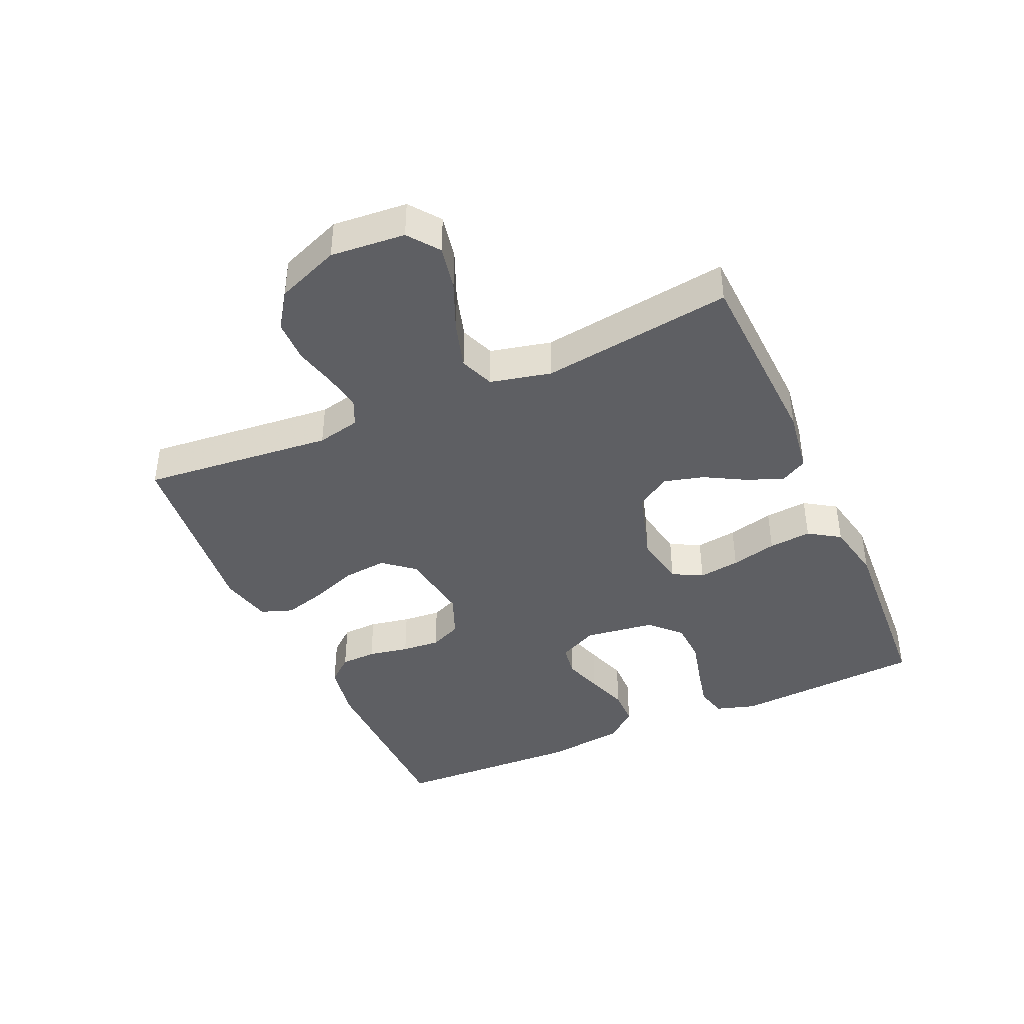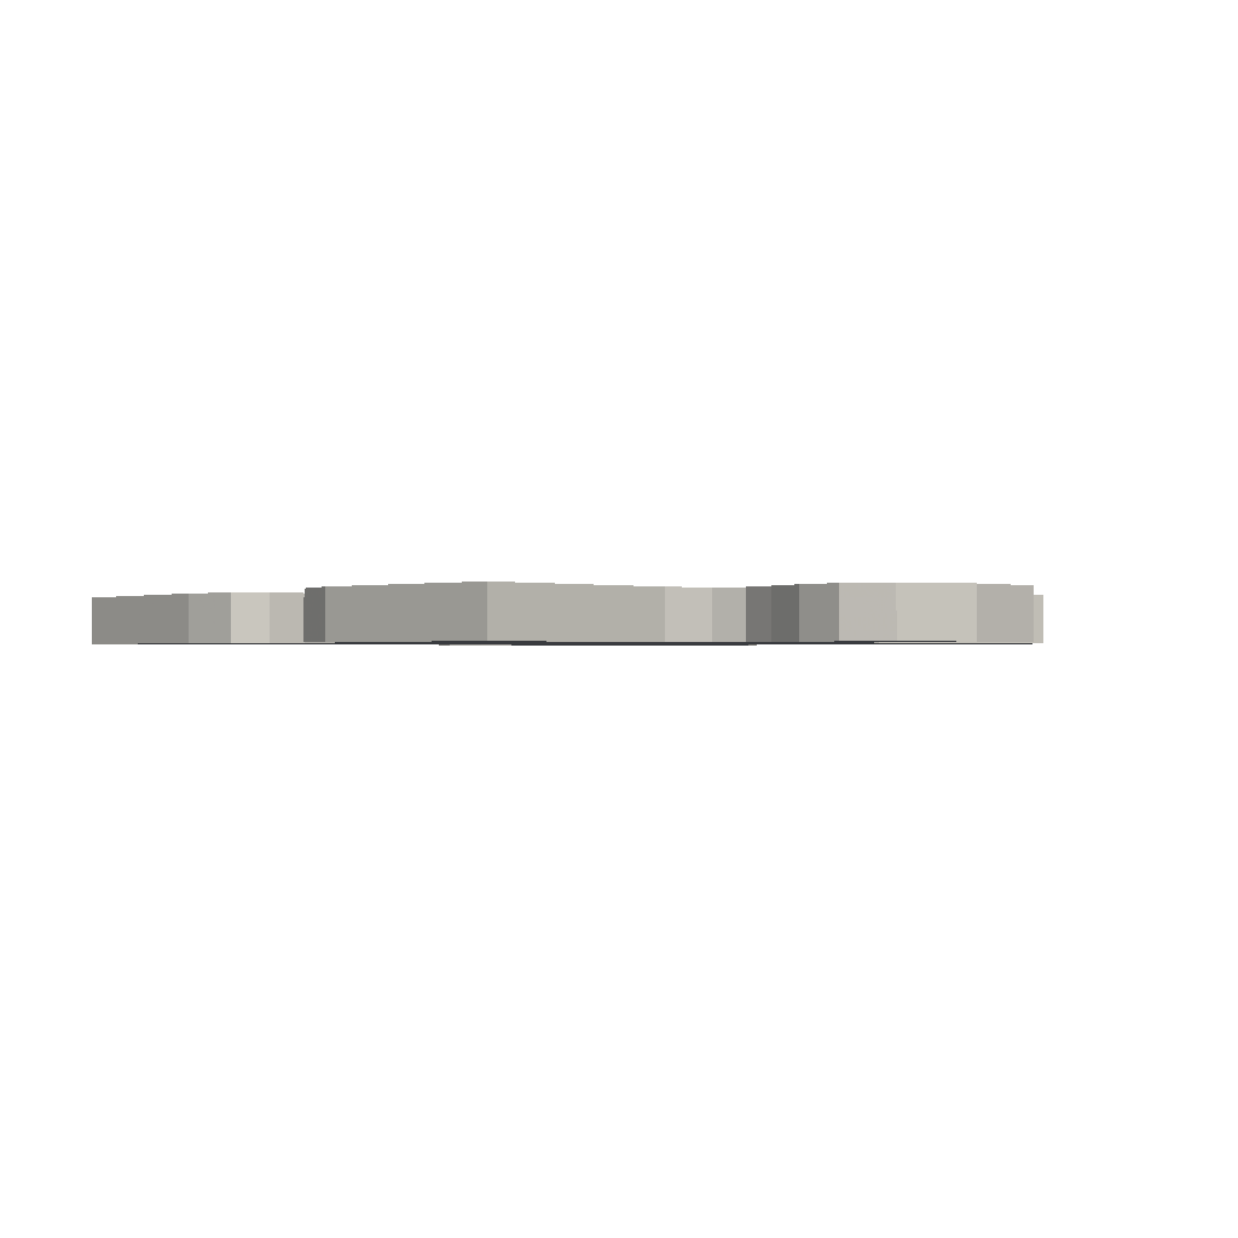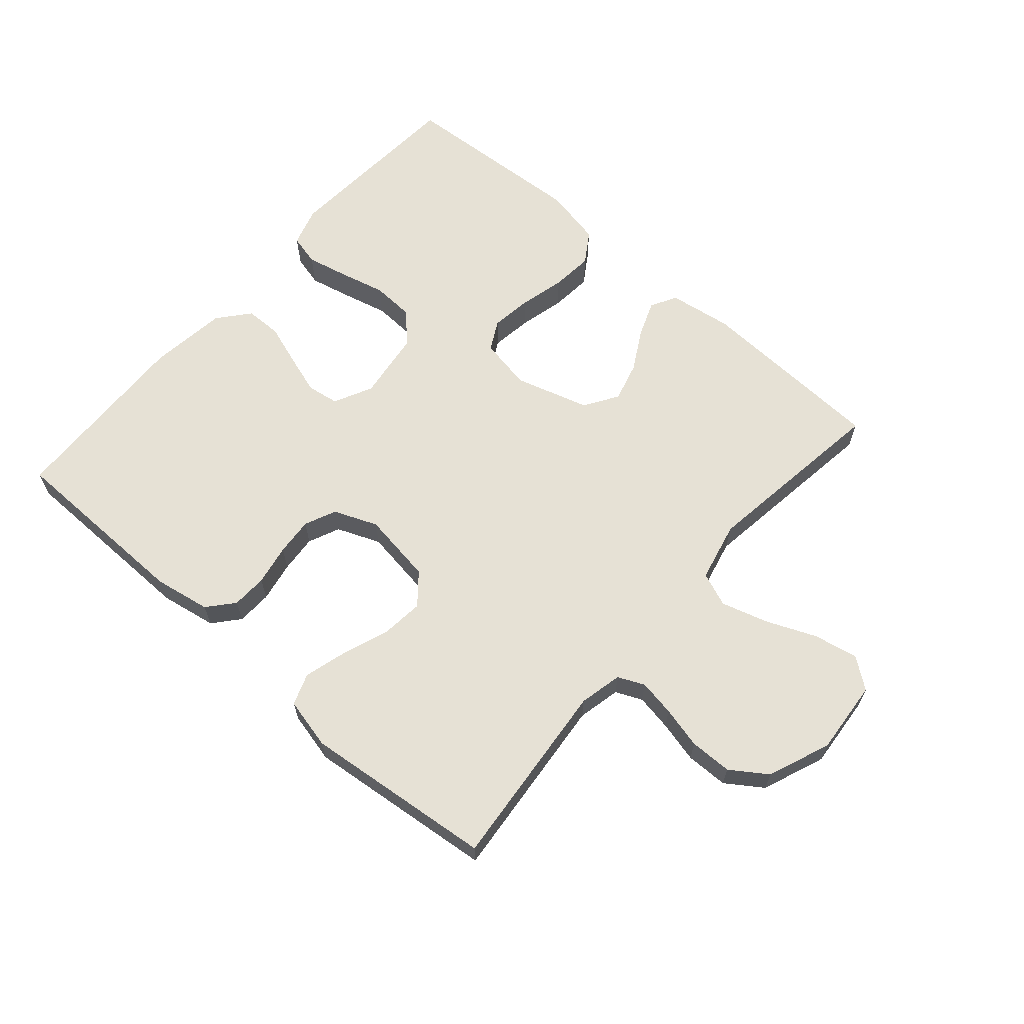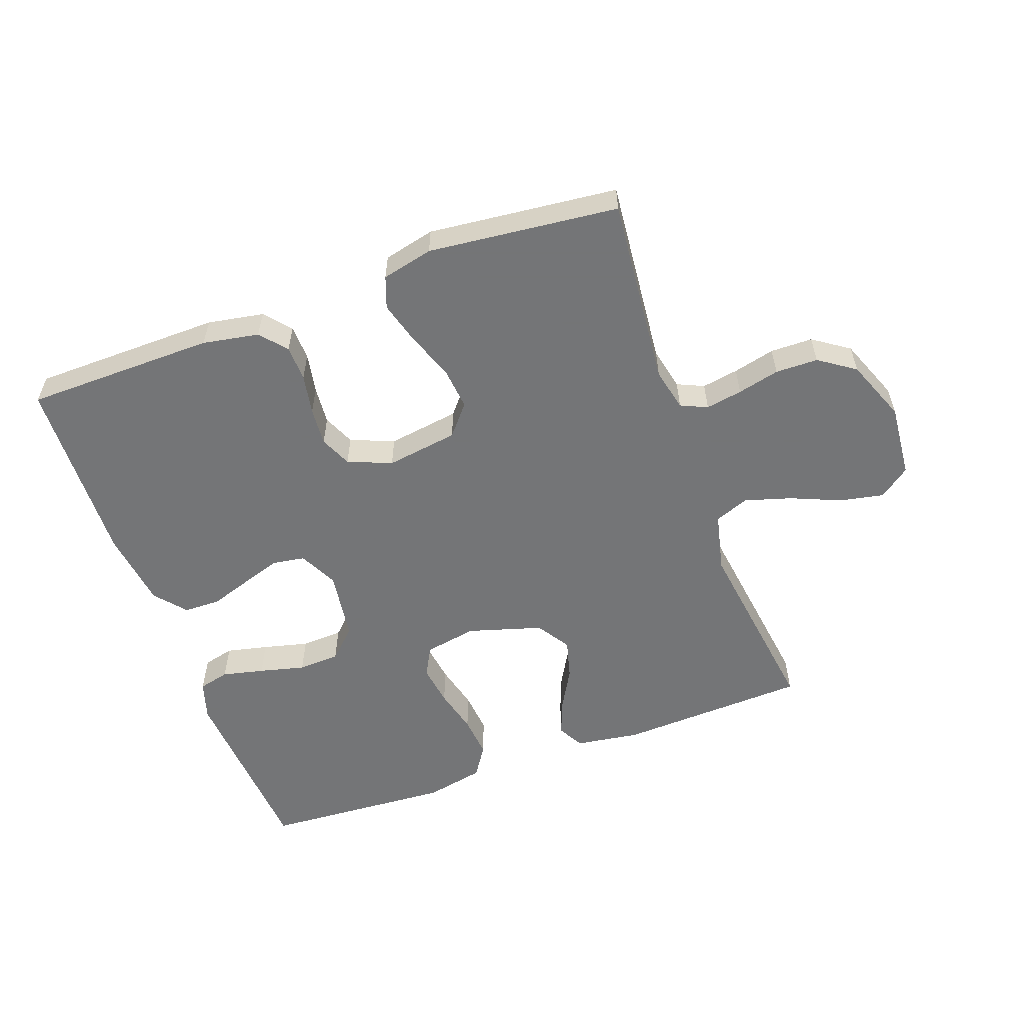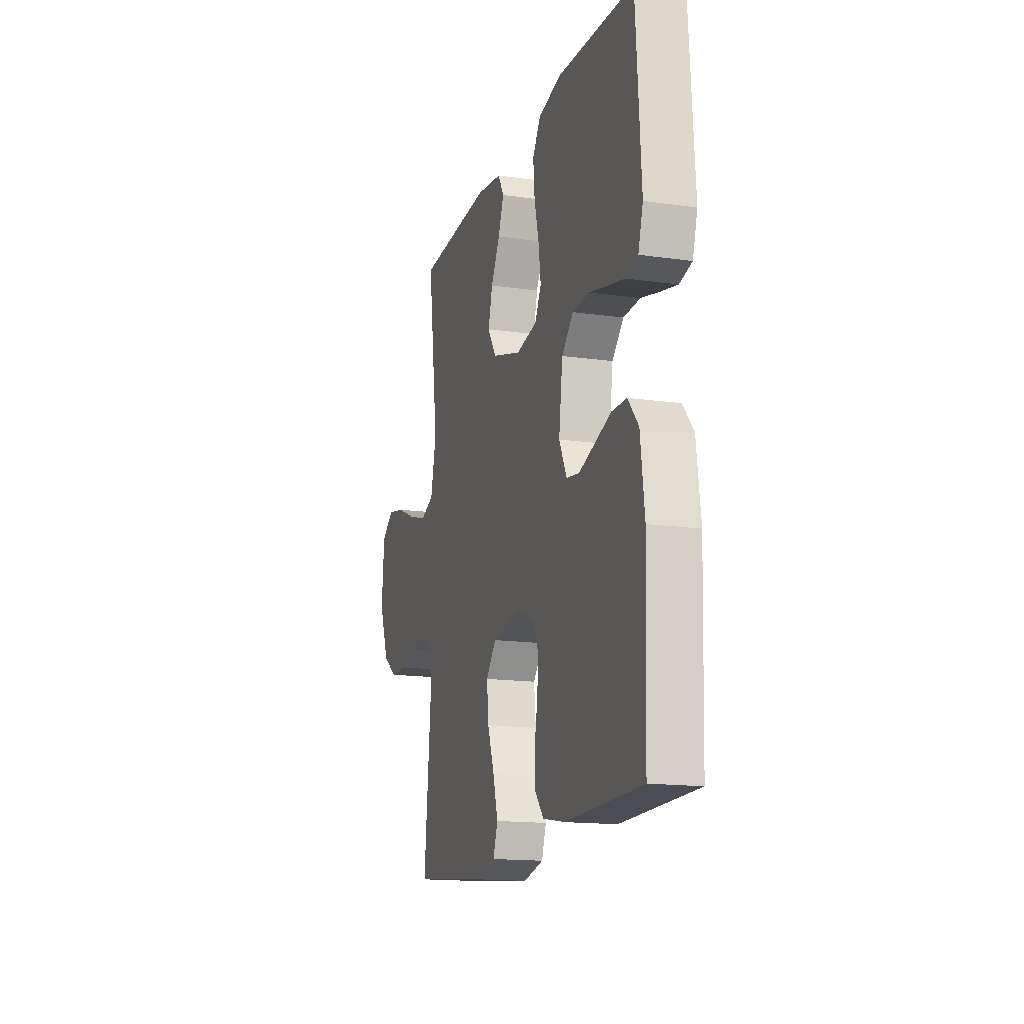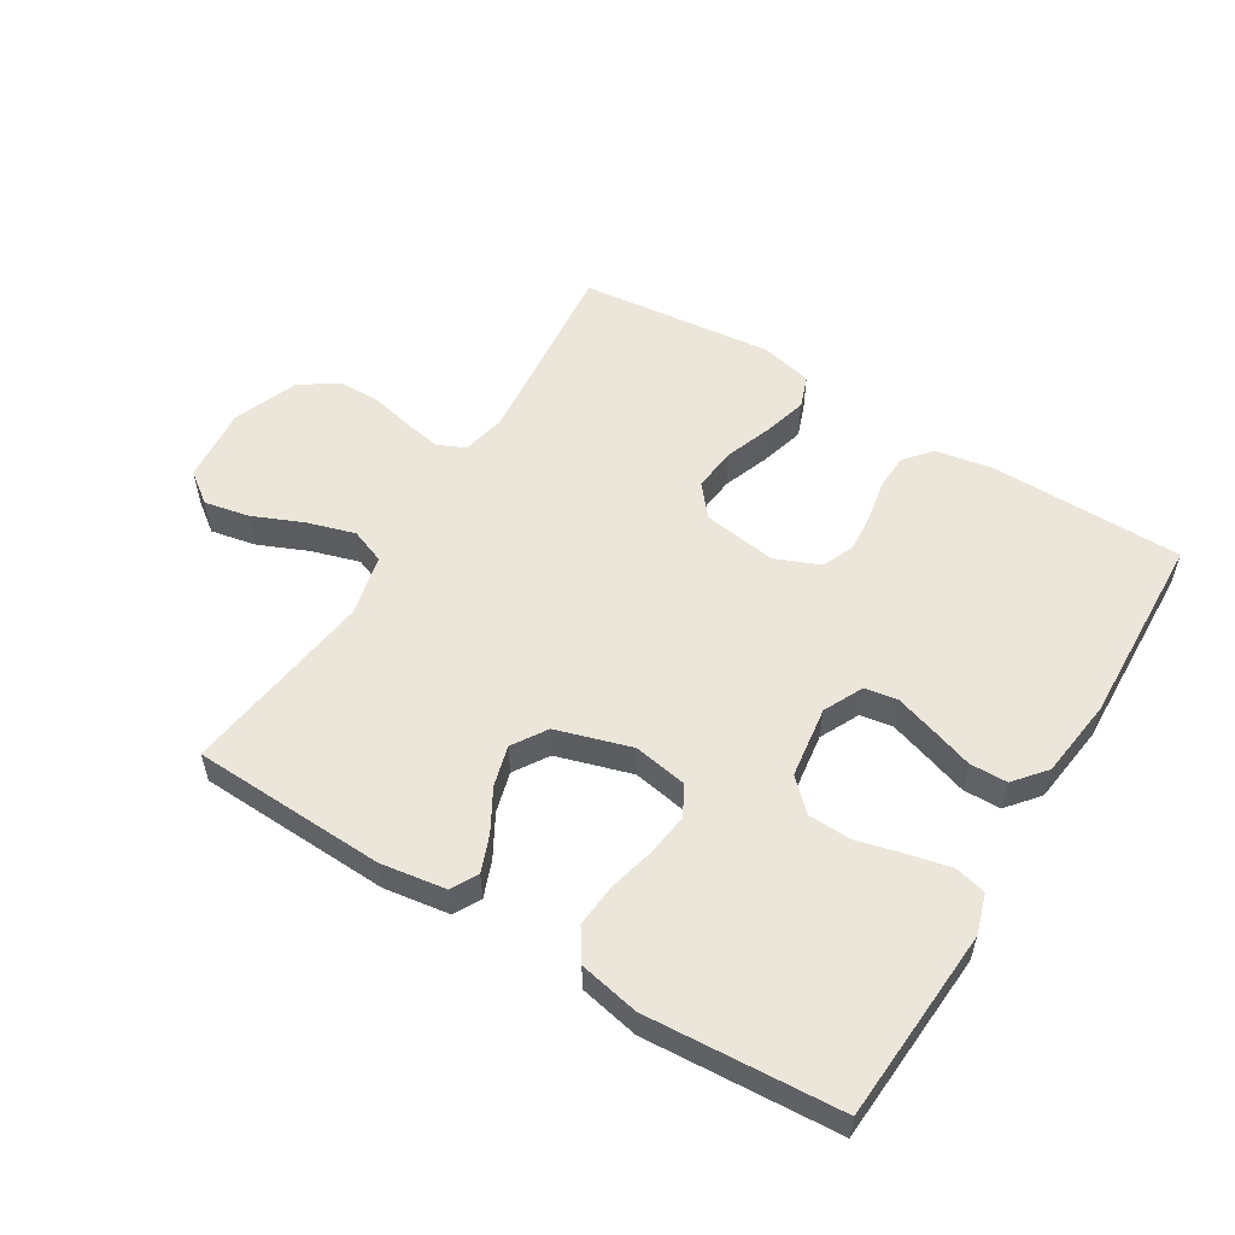
<metadata>
{"format":"obj","ext":"obj","renderer":"f3d","projection":"perspective","resolution":1024,"background":"white","views":[{"elev":-41.3,"azim":-65.9,"up":"+Y"},{"elev":-0.9,"azim":-129.7,"up":"+Y"},{"elev":64.1,"azim":-138.9,"up":"+Y"},{"elev":-56.4,"azim":-160.1,"up":"+Y"},{"elev":-15.6,"azim":73.4,"up":"+Z"},{"elev":55.2,"azim":31.3,"up":"+Y"}]}
</metadata>
<code>
v 0.5 0.07 -0.5
v 0.2 0.07 -0.504
v 0.111 0.07 -0.488
v 0.076 0.07 -0.447
v 0.074 0.07 -0.391
v 0.086 0.07 -0.327
v 0.091 0.07 -0.267
v 0.069 0.07 -0.217
v 0 0.07 -0.189
v -0.114 0.07 -0.206
v -0.154 0.07 -0.254
v -0.147 0.07 -0.322
v -0.12 0.07 -0.395
v -0.101 0.07 -0.463
v -0.119 0.07 -0.513
v -0.2 0.07 -0.532
v -0.5 0.07 -0.5
v -0.471 0.07 -0.2
v -0.486 0.07 -0.132
v -0.528 0.07 -0.113
v -0.586 0.07 -0.123
v -0.652 0.07 -0.139
v -0.719 0.07 -0.138
v -0.776 0.07 -0.099
v -0.815 0.07 0
v -0.805 0.07 0.117
v -0.757 0.07 0.153
v -0.687 0.07 0.139
v -0.609 0.07 0.106
v -0.535 0.07 0.084
v -0.481 0.07 0.105
v -0.459 0.07 0.2
v -0.5 0.07 0.5
v -0.2 0.07 0.513
v -0.099 0.07 0.498
v -0.076 0.07 0.457
v -0.098 0.07 0.4
v -0.134 0.07 0.336
v -0.151 0.07 0.273
v -0.117 0.07 0.22
v 0 0.07 0.185
v 0.083 0.07 0.2
v 0.108 0.07 0.247
v 0.099 0.07 0.312
v 0.081 0.07 0.384
v 0.075 0.07 0.451
v 0.107 0.07 0.5
v 0.2 0.07 0.519
v 0.5 0.07 0.5
v 0.52 0.07 0.2
v 0.501 0.07 0.138
v 0.452 0.07 0.126
v 0.386 0.07 0.141
v 0.314 0.07 0.159
v 0.248 0.07 0.156
v 0.202 0.07 0.111
v 0.187 0.07 0
v 0.217 0.07 -0.061
v 0.268 0.07 -0.069
v 0.33 0.07 -0.049
v 0.396 0.07 -0.027
v 0.454 0.07 -0.028
v 0.495 0.07 -0.077
v 0.511 0.07 -0.2
v 0.5 0 -0.5
v 0.2 0 -0.504
v 0.111 0 -0.488
v 0.076 0 -0.447
v 0.074 0 -0.391
v 0.086 0 -0.327
v 0.091 0 -0.267
v 0.069 0 -0.217
v 0 0 -0.189
v -0.114 0 -0.206
v -0.154 0 -0.254
v -0.147 0 -0.322
v -0.12 0 -0.395
v -0.101 0 -0.463
v -0.119 0 -0.513
v -0.2 0 -0.532
v -0.5 0 -0.5
v -0.471 0 -0.2
v -0.486 0 -0.132
v -0.528 0 -0.113
v -0.586 0 -0.123
v -0.652 0 -0.139
v -0.719 0 -0.138
v -0.776 0 -0.099
v -0.815 0 0
v -0.805 0 0.117
v -0.757 0 0.153
v -0.687 0 0.139
v -0.609 0 0.106
v -0.535 0 0.084
v -0.481 0 0.105
v -0.459 0 0.2
v -0.5 0 0.5
v -0.2 0 0.513
v -0.099 0 0.498
v -0.076 0 0.457
v -0.098 0 0.4
v -0.134 0 0.336
v -0.151 0 0.273
v -0.117 0 0.22
v 0 0 0.185
v 0.083 0 0.2
v 0.108 0 0.247
v 0.099 0 0.312
v 0.081 0 0.384
v 0.075 0 0.451
v 0.107 0 0.5
v 0.2 0 0.519
v 0.5 0 0.5
v 0.52 0 0.2
v 0.501 0 0.138
v 0.452 0 0.126
v 0.386 0 0.141
v 0.314 0 0.159
v 0.248 0 0.156
v 0.202 0 0.111
v 0.187 0 0
v 0.217 0 -0.061
v 0.268 0 -0.069
v 0.33 0 -0.049
v 0.396 0 -0.027
v 0.454 0 -0.028
v 0.495 0 -0.077
v 0.511 0 -0.2
f 4 5 6
f 3 4 6
f 2 3 6
f 1 2 6
f 64 1 6
f 63 64 6
f 62 63 6
f 61 62 6
f 60 61 6
f 59 60 6 7
f 58 59 7 8
f 57 58 8 9
f 56 57 9 10
f 52 53 54
f 51 52 54
f 50 51 54
f 49 50 54
f 48 49 54
f 47 48 54
f 46 47 54
f 45 46 54
f 44 45 54
f 43 44 54 55
f 42 43 55 56
f 36 37 38
f 35 36 38
f 34 35 38
f 33 34 38
f 32 33 38
f 31 32 38 39
f 27 28 29
f 26 27 29
f 25 26 29
f 24 25 29
f 23 24 29
f 22 23 29
f 21 22 29
f 20 21 29 30
f 19 20 30 31
f 16 17 18
f 15 16 18
f 14 15 18
f 13 14 18
f 12 13 18
f 18 19 31
f 12 18 31
f 11 12 31
f 41 42 56 10
f 31 39 40
f 11 31 40
f 10 11 40
f 10 40 41
f 70 69 68
f 70 68 67
f 70 67 66
f 70 66 65
f 70 65 128
f 70 128 127
f 70 127 126
f 70 126 125
f 70 125 124
f 71 70 124 123
f 72 71 123 122
f 73 72 122 121
f 74 73 121 120
f 118 117 116
f 118 116 115
f 118 115 114
f 118 114 113
f 118 113 112
f 118 112 111
f 118 111 110
f 118 110 109
f 118 109 108
f 119 118 108 107
f 120 119 107 106
f 102 101 100
f 102 100 99
f 102 99 98
f 102 98 97
f 102 97 96
f 103 102 96 95
f 93 92 91
f 93 91 90
f 93 90 89
f 93 89 88
f 93 88 87
f 93 87 86
f 93 86 85
f 94 93 85 84
f 95 94 84 83
f 82 81 80
f 82 80 79
f 82 79 78
f 82 78 77
f 82 77 76
f 95 83 82
f 95 82 76
f 95 76 75
f 74 120 106 105
f 104 103 95
f 104 95 75
f 104 75 74
f 105 104 74
f 1 65 66 2
f 2 66 67 3
f 3 67 68 4
f 4 68 69 5
f 5 69 70 6
f 6 70 71 7
f 7 71 72 8
f 8 72 73 9
f 9 73 74 10
f 10 74 75 11
f 11 75 76 12
f 12 76 77 13
f 13 77 78 14
f 14 78 79 15
f 15 79 80 16
f 16 80 81 17
f 17 81 82 18
f 18 82 83 19
f 19 83 84 20
f 20 84 85 21
f 21 85 86 22
f 22 86 87 23
f 23 87 88 24
f 24 88 89 25
f 25 89 90 26
f 26 90 91 27
f 27 91 92 28
f 28 92 93 29
f 29 93 94 30
f 30 94 95 31
f 31 95 96 32
f 32 96 97 33
f 33 97 98 34
f 34 98 99 35
f 35 99 100 36
f 36 100 101 37
f 37 101 102 38
f 38 102 103 39
f 39 103 104 40
f 40 104 105 41
f 41 105 106 42
f 42 106 107 43
f 43 107 108 44
f 44 108 109 45
f 45 109 110 46
f 46 110 111 47
f 47 111 112 48
f 48 112 113 49
f 49 113 114 50
f 50 114 115 51
f 51 115 116 52
f 52 116 117 53
f 53 117 118 54
f 54 118 119 55
f 55 119 120 56
f 56 120 121 57
f 57 121 122 58
f 58 122 123 59
f 59 123 124 60
f 60 124 125 61
f 61 125 126 62
f 62 126 127 63
f 63 127 128 64
f 64 128 65 1

</code>
